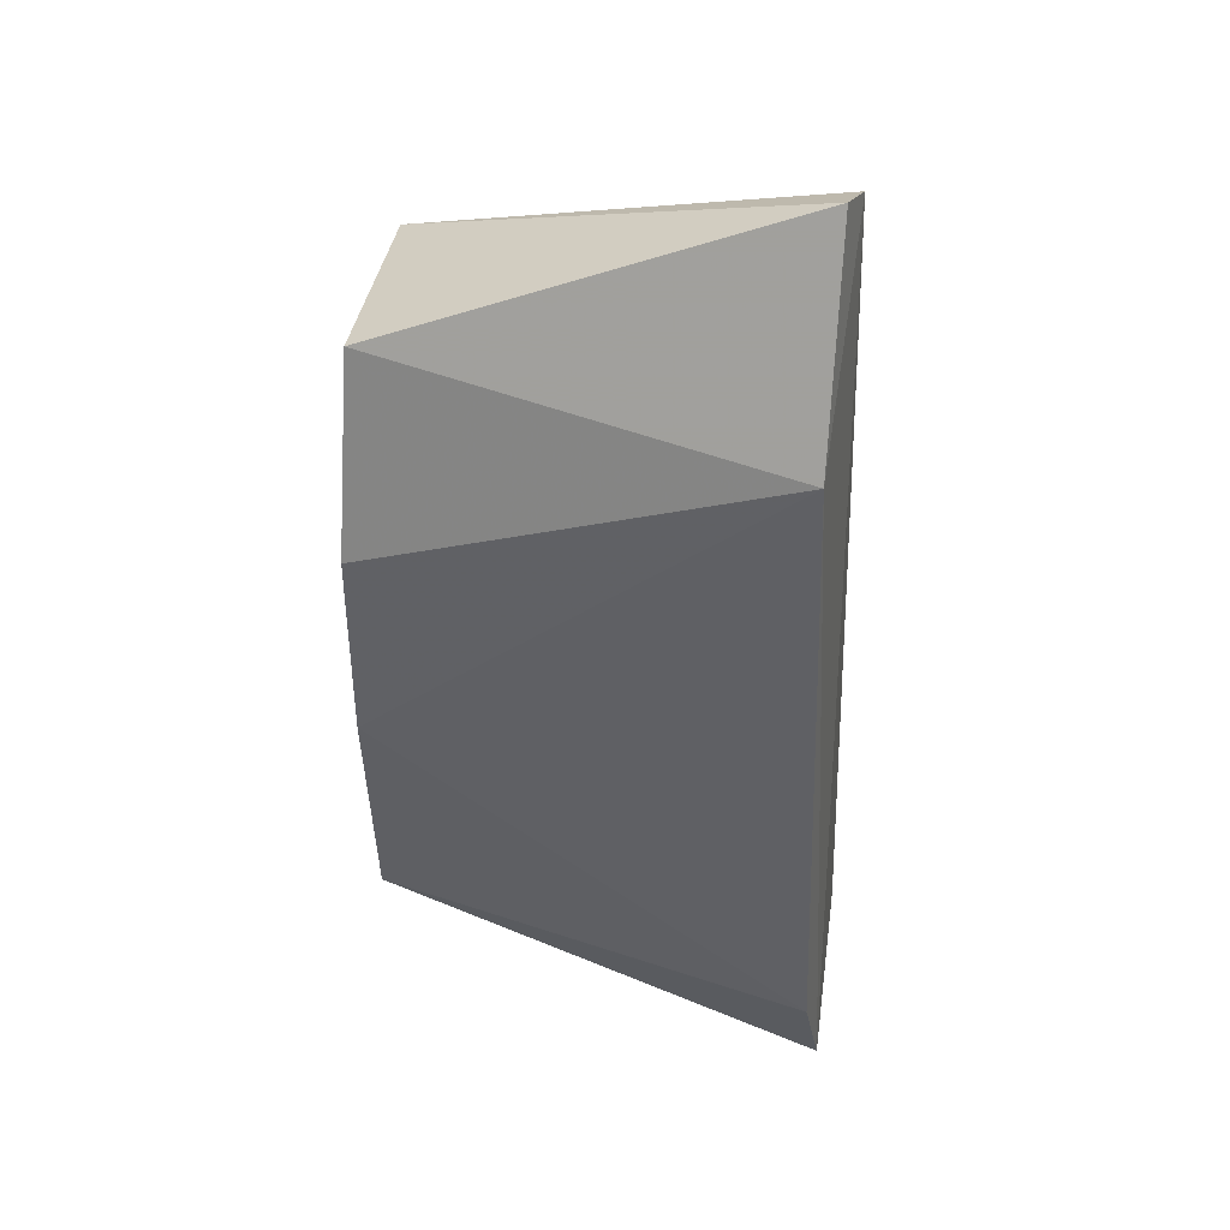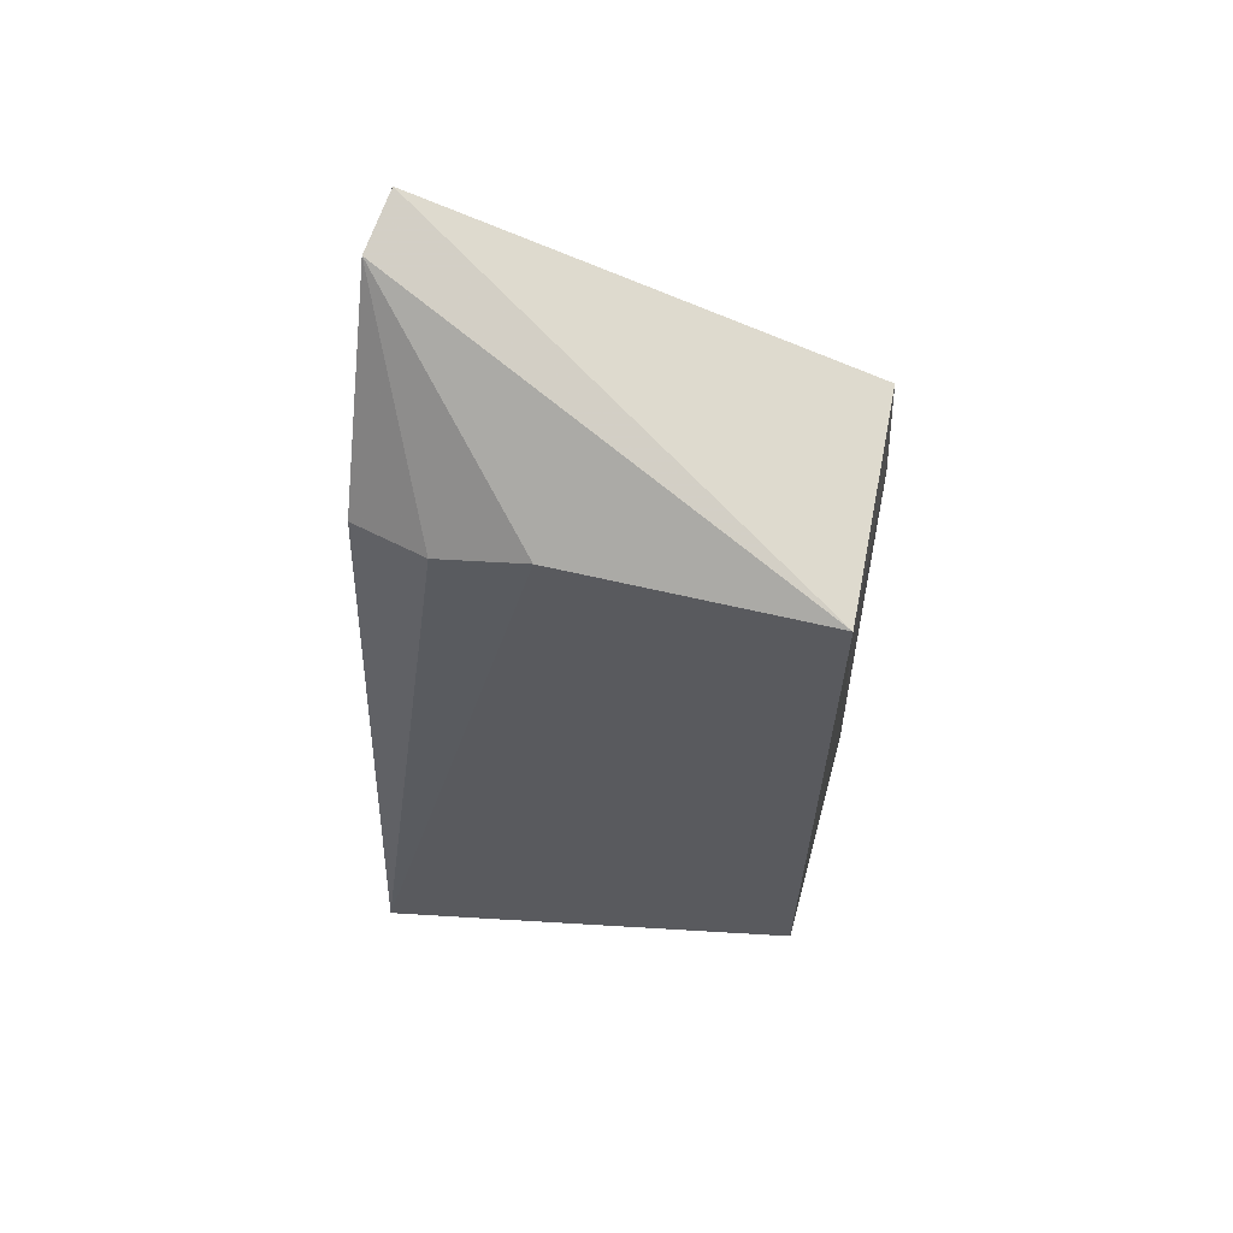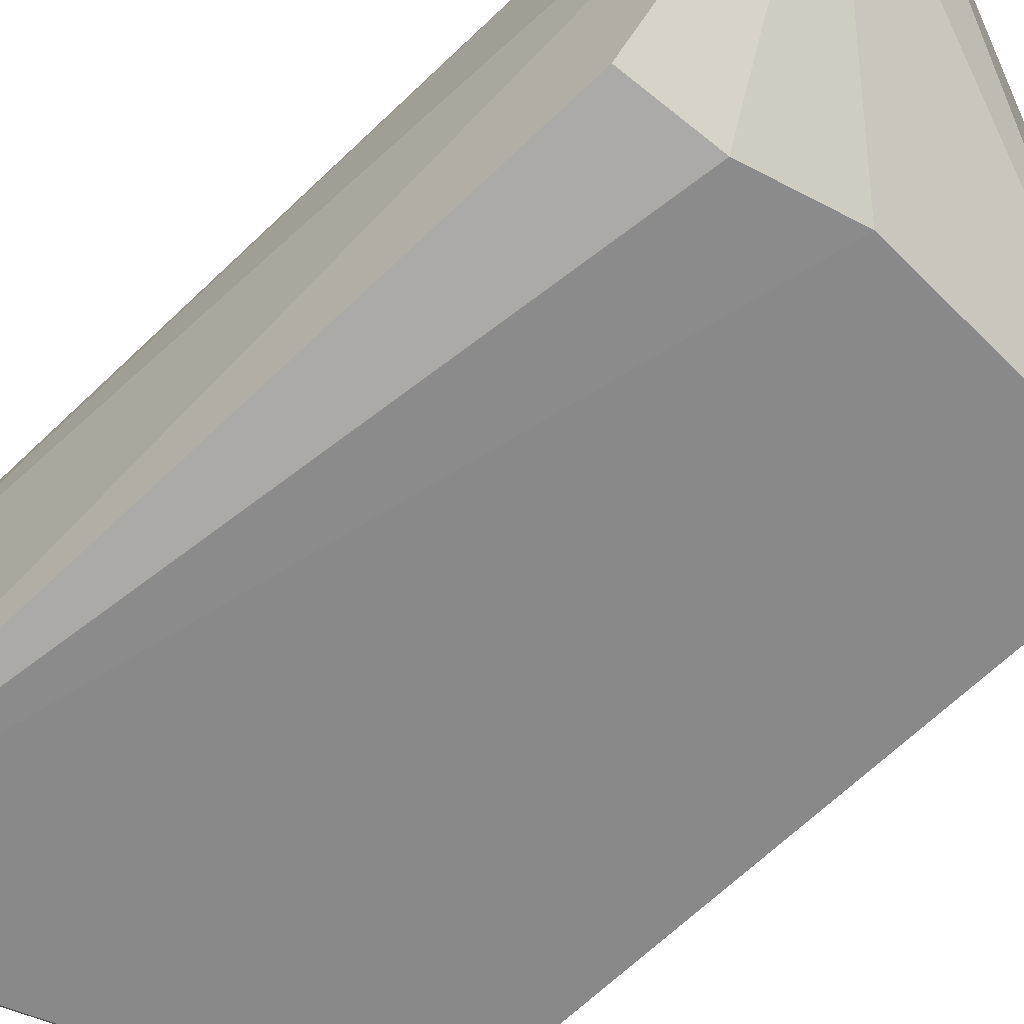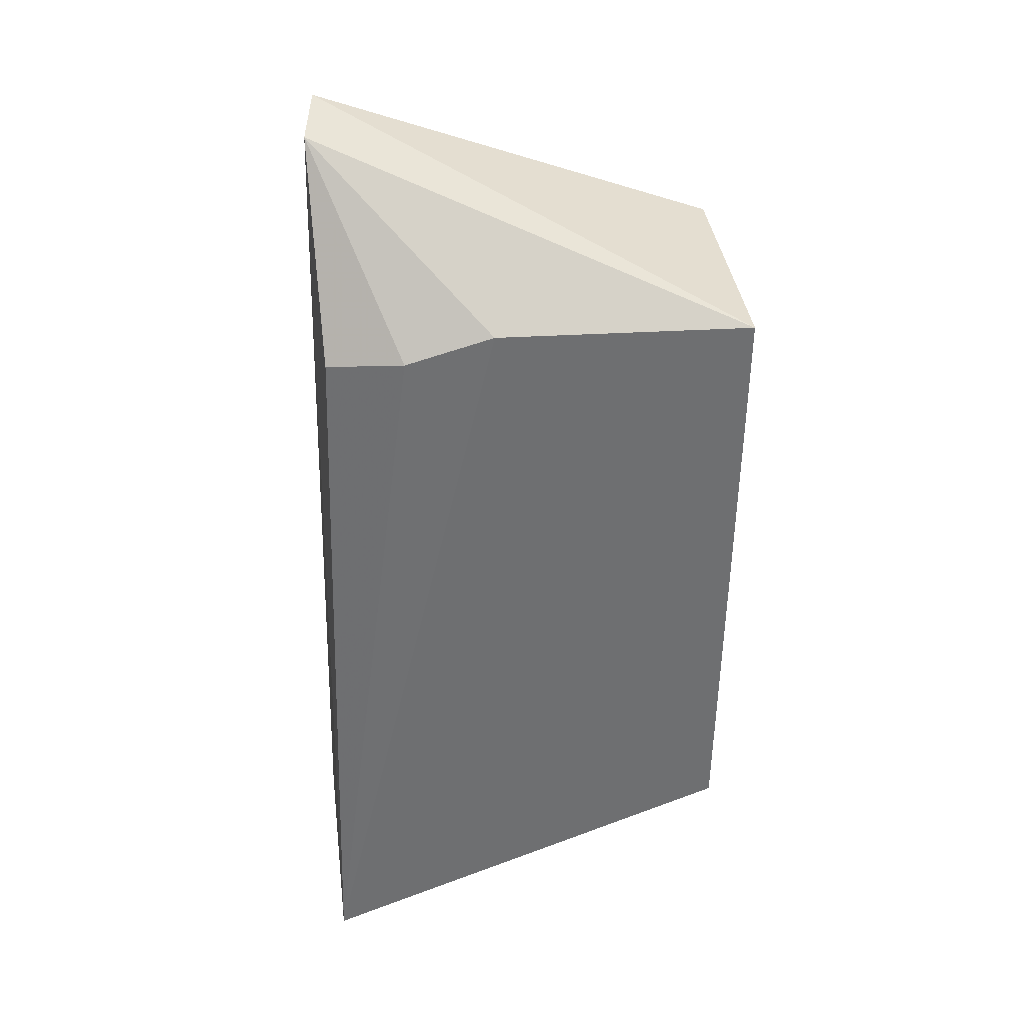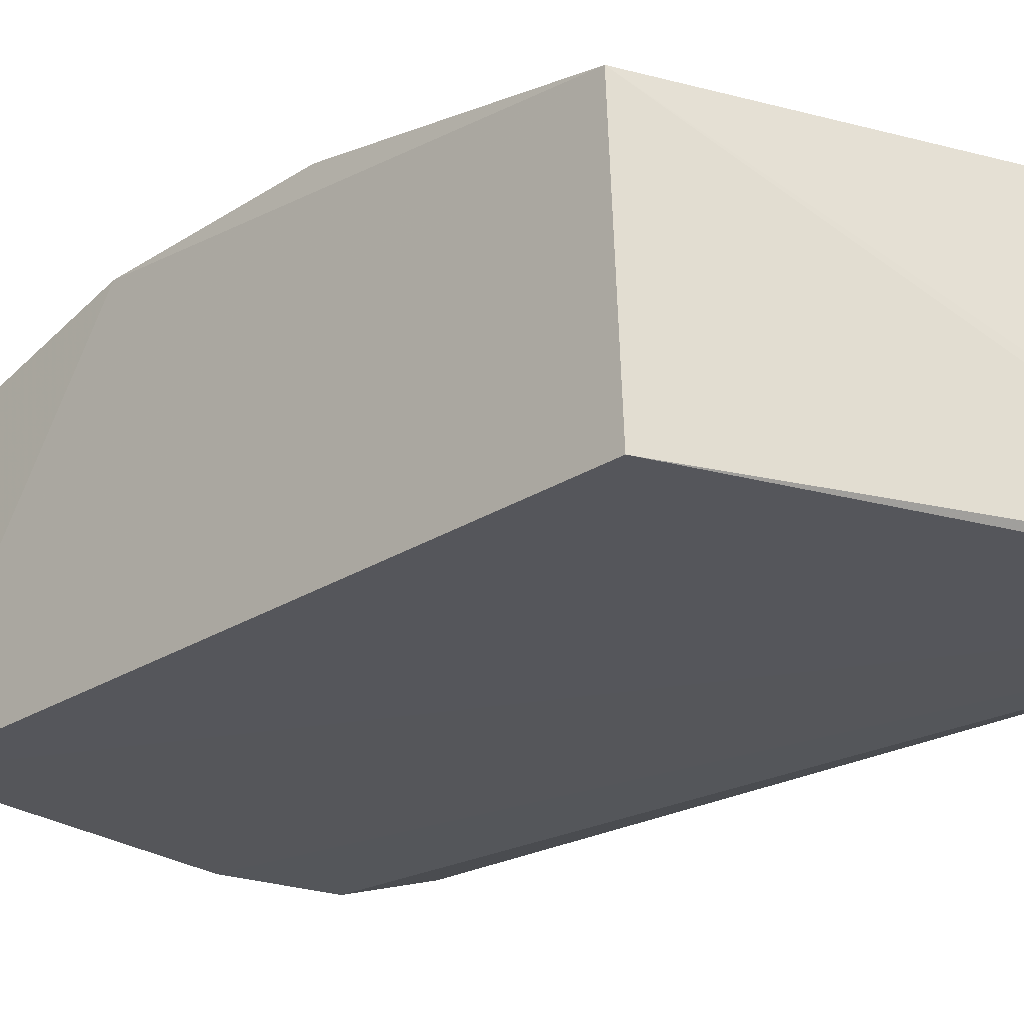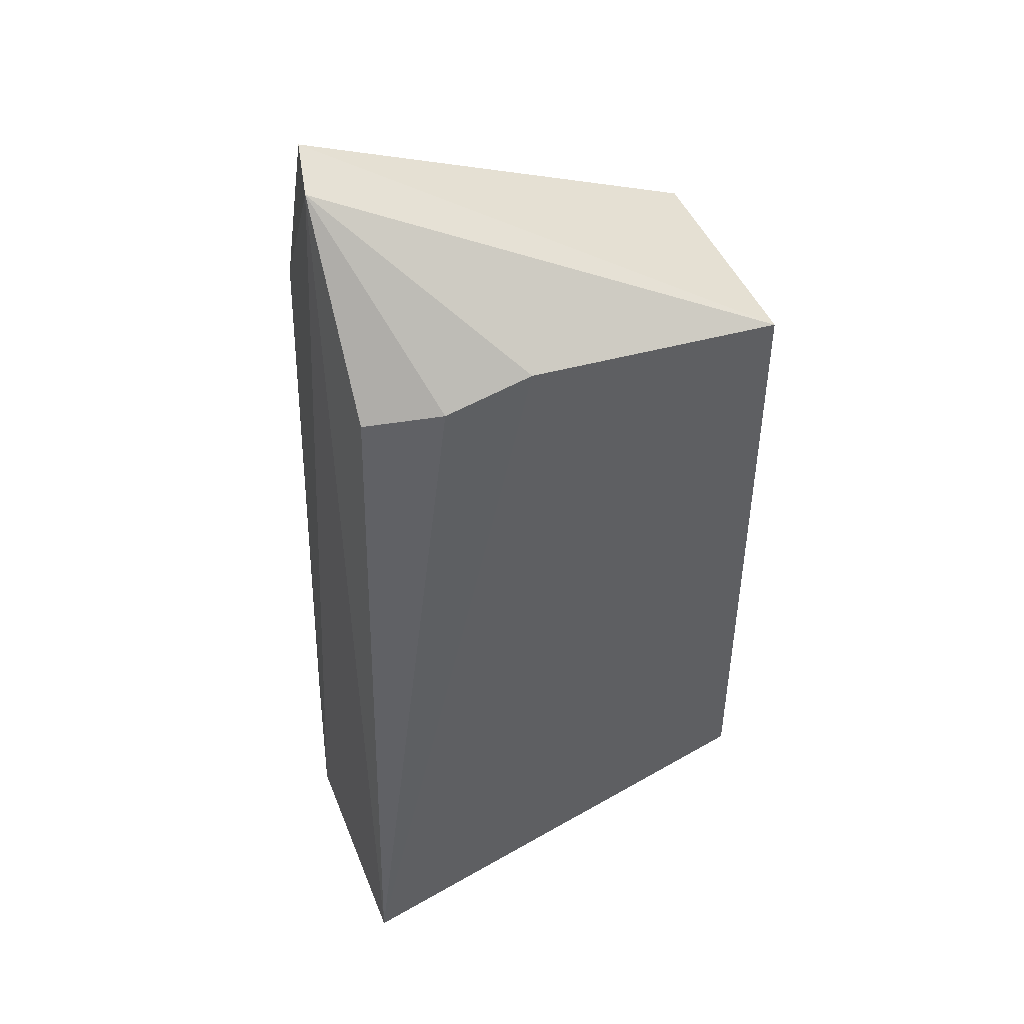
<metadata>
{"format":"obj","ext":"obj","renderer":"f3d","projection":"perspective","resolution":1024,"background":"white","views":[{"elev":38.4,"azim":9.9,"up":"+Y"},{"elev":59.8,"azim":-166.2,"up":"+Y"},{"elev":-63.5,"azim":135.5,"up":"+Z"},{"elev":35.9,"azim":174.5,"up":"+Y"},{"elev":-25.8,"azim":-44.0,"up":"+Z"},{"elev":42.8,"azim":160.8,"up":"+Y"}]}
</metadata>
<code>
v 0.08314 0.08207 0.01988
v 0.0849 0.03597 0.01575
v 0.0831 0.08222 0.002993
v 0.05717 0.08438 0.001504
v 0.05764 0.06166 0.01883
v 0.08447 0.03539 0.001118
v 0.083 0.09489 0.0143
v 0.08422 0.04275 0.01872
v 0.08359 0.09371 0.01078
v 0.07837 0.08304 0.00137
v 0.05767 0.0462 0.001416
v 0.05782 0.08511 0.01582
v 0.0573 0.04652 0.0158
v 0.07295 0.08465 0.001362
v 0.05753 0.07319 0.01867
v 0.08084 0.03639 0.001641
v 0.07869 0.03737 0.003712
f 8 2 1
f 8 1 5
f 9 6 3
f 9 2 6
f 9 4 7
f 9 7 1
f 9 1 2
f 10 3 6
f 10 9 3
f 11 4 6
f 12 1 7
f 12 7 4
f 13 8 5
f 13 2 8
f 13 4 11
f 14 10 6
f 14 6 4
f 14 4 9
f 14 9 10
f 15 5 1
f 15 1 12
f 15 12 4
f 15 13 5
f 15 4 13
f 16 13 11
f 16 11 6
f 16 6 2
f 17 16 2
f 17 2 13
f 17 13 16

</code>
